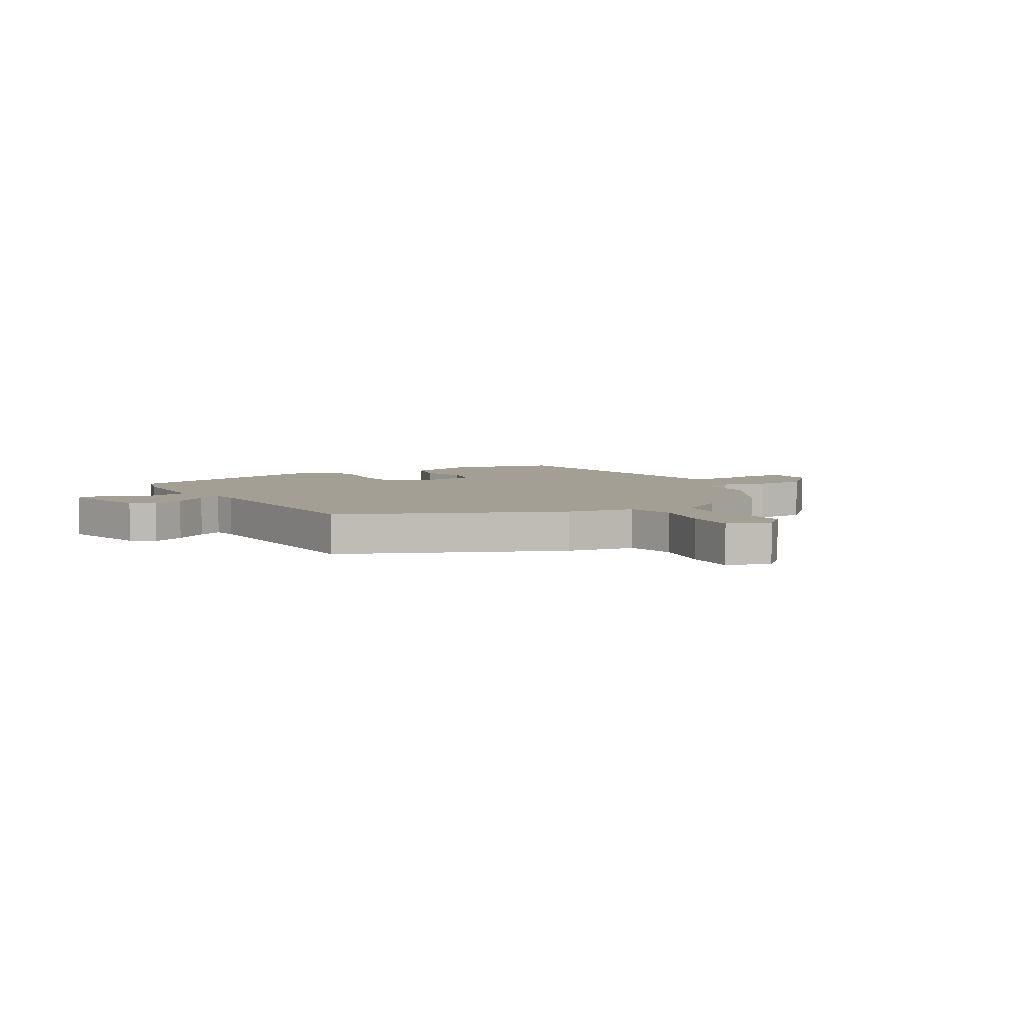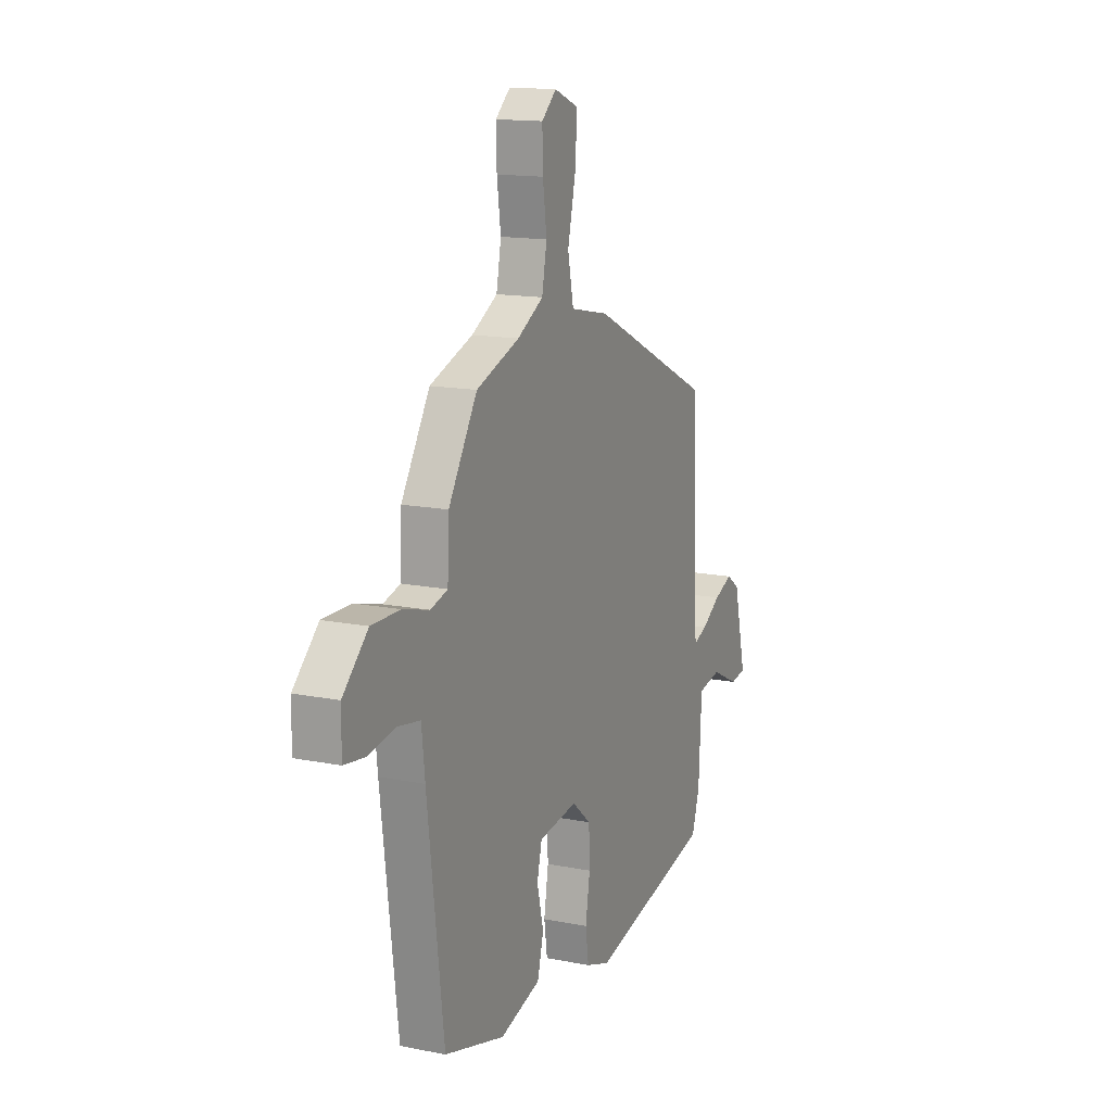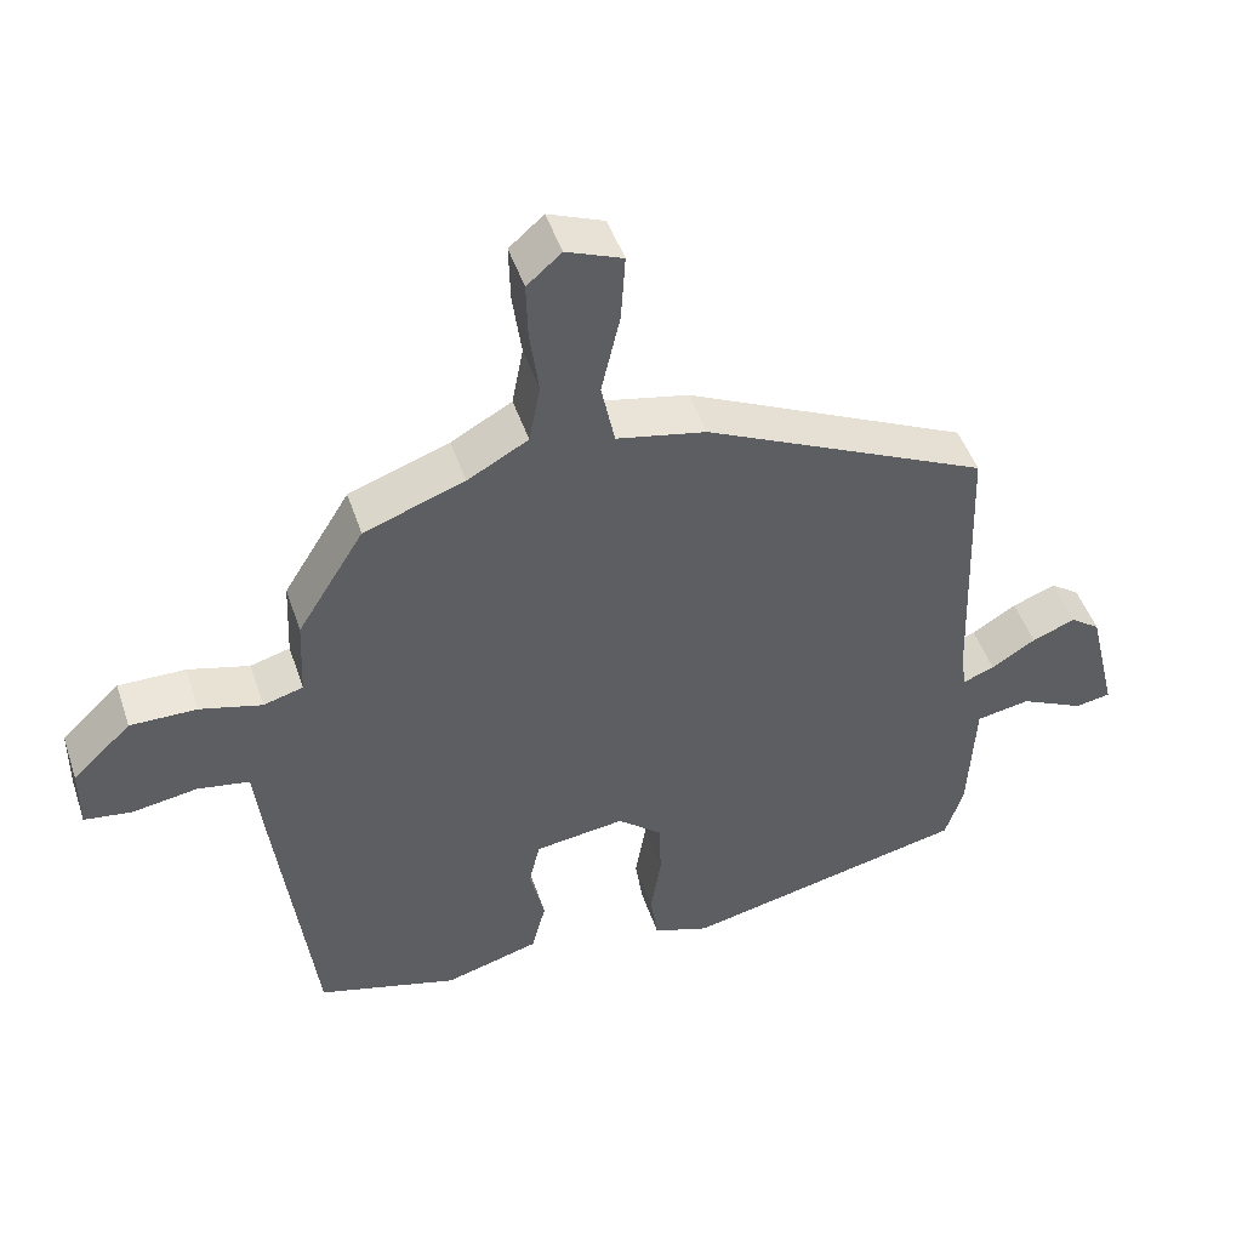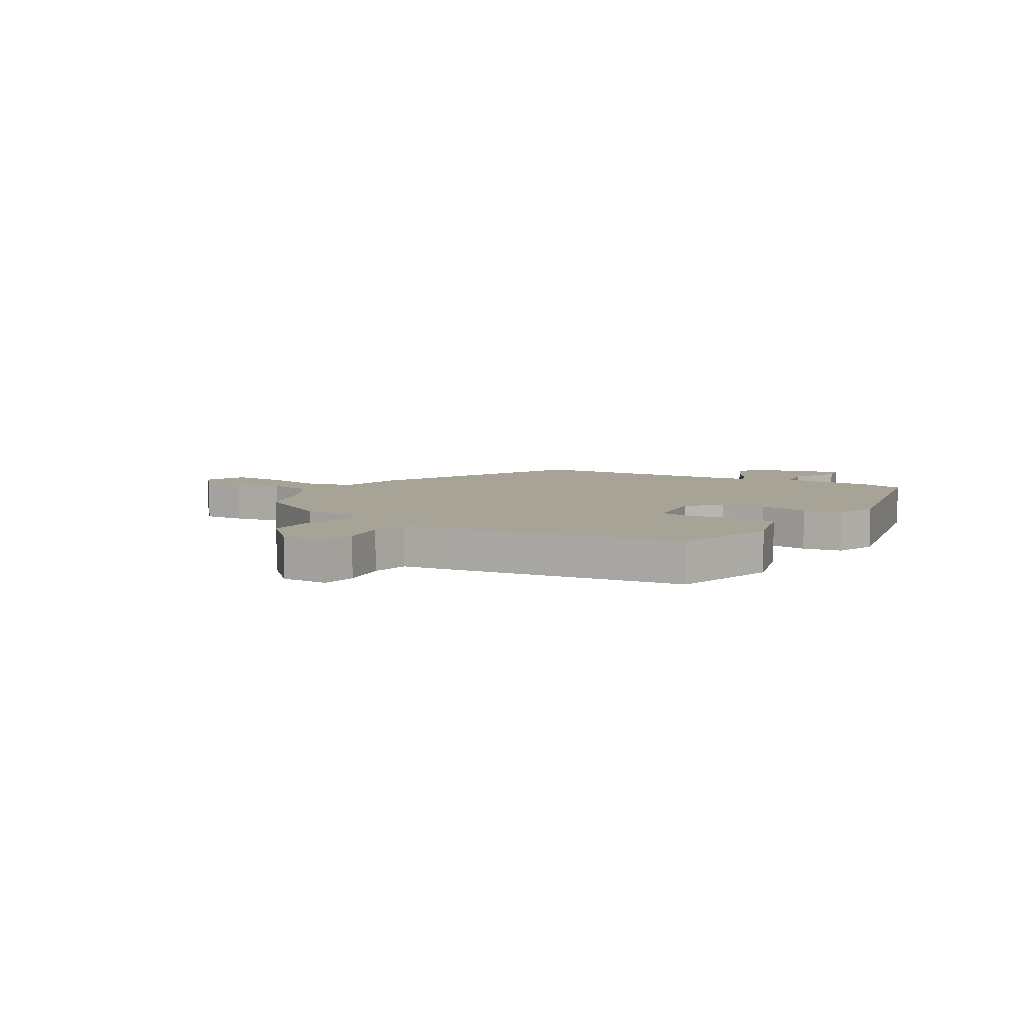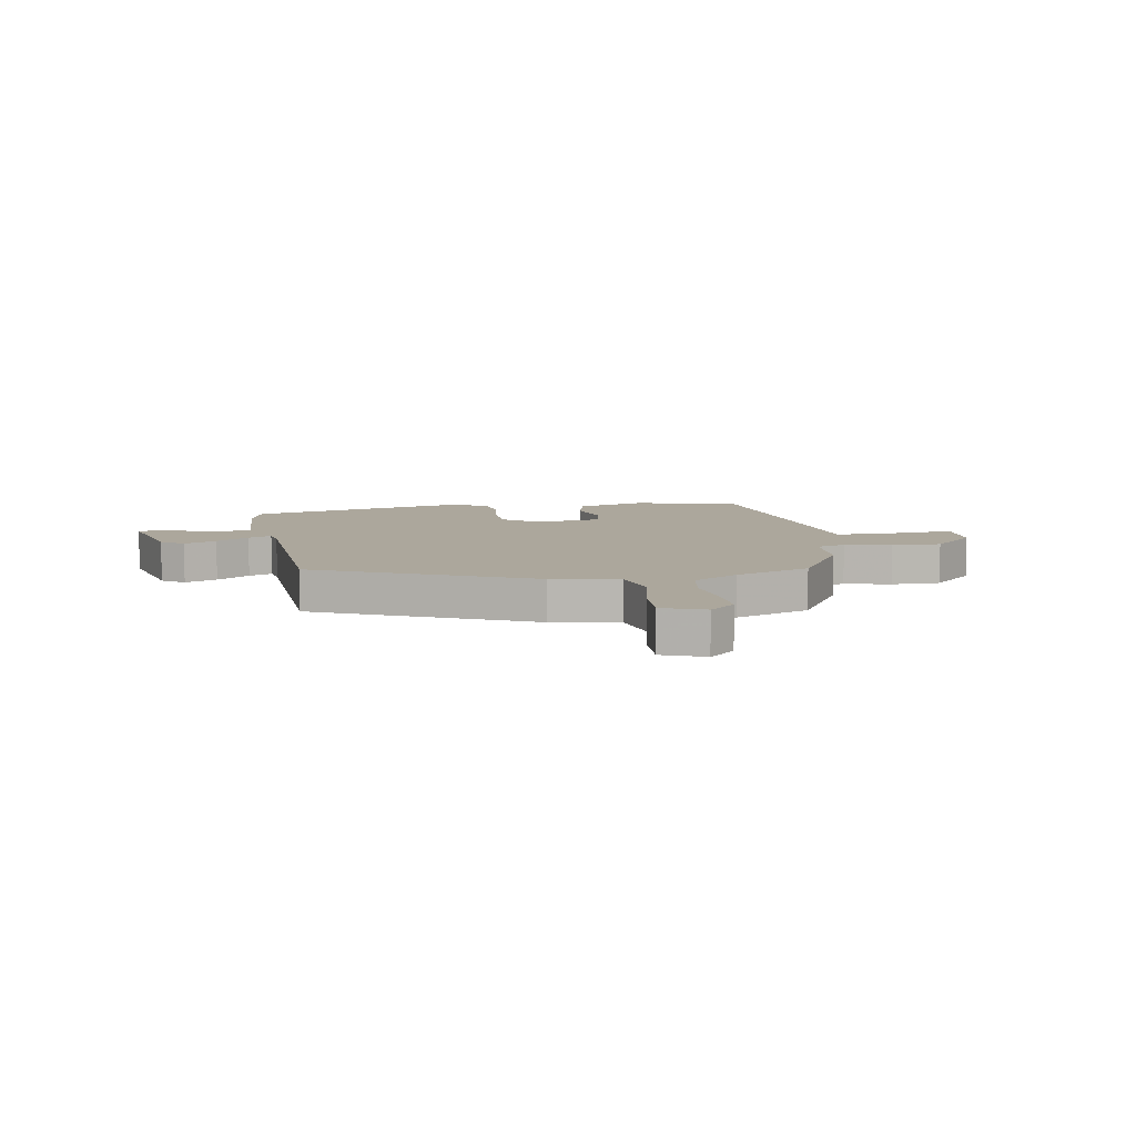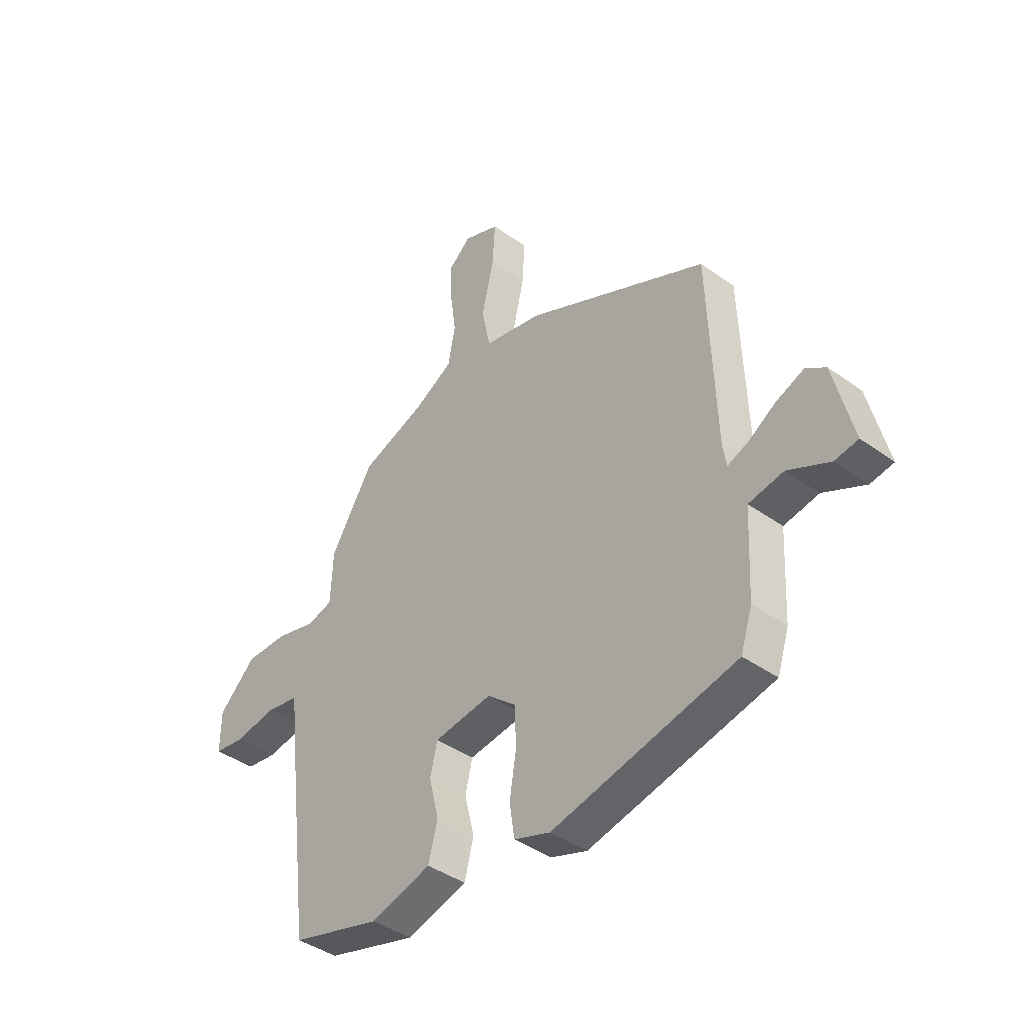
<metadata>
{"format":"obj","ext":"obj","renderer":"f3d","projection":"perspective","resolution":1024,"background":"white","views":[{"elev":5.6,"azim":-32.3,"up":"+Y"},{"elev":14.5,"azim":113.6,"up":"+Z"},{"elev":47.7,"azim":161.7,"up":"+Z"},{"elev":6.7,"azim":120.6,"up":"+Y"},{"elev":8.3,"azim":-10.8,"up":"+Y"},{"elev":-41.2,"azim":-131.1,"up":"+Z"}]}
</metadata>
<code>
v -0.459 0.07 0.327
v -0.079 0.07 0.508
v 0.041 0.07 0.533
v 0.059 0.07 0.62
v 0.034 0.07 0.728
v 0.028 0.07 0.818
v 0.103 0.07 0.848
v 0.149 0.07 0.808
v 0.147 0.07 0.732
v 0.135 0.07 0.644
v 0.15 0.07 0.565
v 0.231 0.07 0.52
v 0.365 0.07 0.472
v 0.454 0.07 0.328
v 0.459 0.07 0.221
v 0.512 0.07 0.206
v 0.594 0.07 0.228
v 0.683 0.07 0.229
v 0.761 0.07 0.155
v 0.762 0.07 0.071
v 0.699 0.07 0.062
v 0.612 0.07 0.076
v 0.543 0.07 0.064
v 0.533 0.07 -0.027
v 0.482 0.07 -0.437
v 0.295 0.07 -0.49
v 0.169 0.07 -0.454
v 0.15 0.07 -0.381
v 0.17 0.07 -0.298
v 0.155 0.07 -0.235
v 0.035 0.07 -0.219
v -0.024 0.07 -0.269
v -0.027 0.07 -0.349
v -0.013 0.07 -0.435
v -0.023 0.07 -0.504
v -0.098 0.07 -0.53
v -0.479 0.07 -0.445
v -0.503 0.07 -0.371
v -0.512 0.07 -0.199
v -0.584 0.07 -0.186
v -0.67 0.07 -0.228
v -0.718 0.07 -0.22
v -0.679 0.07 -0.059
v -0.639 0.07 -0.03
v -0.581 0.07 -0.053
v -0.522 0.07 -0.09
v -0.48 0.07 -0.106
v -0.473 0.07 -0.062
v -0.459 0 0.327
v -0.079 0 0.508
v 0.041 0 0.533
v 0.059 0 0.62
v 0.034 0 0.728
v 0.028 0 0.818
v 0.103 0 0.848
v 0.149 0 0.808
v 0.147 0 0.732
v 0.135 0 0.644
v 0.15 0 0.565
v 0.231 0 0.52
v 0.365 0 0.472
v 0.454 0 0.328
v 0.459 0 0.221
v 0.512 0 0.206
v 0.594 0 0.228
v 0.683 0 0.229
v 0.761 0 0.155
v 0.762 0 0.071
v 0.699 0 0.062
v 0.612 0 0.076
v 0.543 0 0.064
v 0.533 0 -0.027
v 0.482 0 -0.437
v 0.295 0 -0.49
v 0.169 0 -0.454
v 0.15 0 -0.381
v 0.17 0 -0.298
v 0.155 0 -0.235
v 0.035 0 -0.219
v -0.024 0 -0.269
v -0.027 0 -0.349
v -0.013 0 -0.435
v -0.023 0 -0.504
v -0.098 0 -0.53
v -0.479 0 -0.445
v -0.503 0 -0.371
v -0.512 0 -0.199
v -0.584 0 -0.186
v -0.67 0 -0.228
v -0.718 0 -0.22
v -0.679 0 -0.059
v -0.639 0 -0.03
v -0.581 0 -0.053
v -0.522 0 -0.09
v -0.48 0 -0.106
v -0.473 0 -0.062
f 43 44 45 46
f 43 46 47
f 40 41 42 43
f 39 40 43 47
f 38 39 47
f 37 38 47 48
f 33 34 35 36
f 32 33 36 37
f 31 32 37 48
f 26 27 28 29
f 26 29 30
f 23 24 25 26
f 23 26 30
f 19 20 21 22
f 19 22 23
f 16 17 18 19
f 16 19 23
f 15 16 23 30
f 12 13 14 15
f 11 12 15 30
f 7 8 9 10
f 5 6 7 10
f 4 5 10 11
f 3 4 11 30
f 3 30 31 48
f 1 2 3 48
f 94 93 92 91
f 95 94 91
f 91 90 89 88
f 95 91 88 87
f 95 87 86
f 96 95 86 85
f 84 83 82 81
f 85 84 81 80
f 96 85 80 79
f 77 76 75 74
f 78 77 74
f 74 73 72 71
f 78 74 71
f 70 69 68 67
f 71 70 67
f 67 66 65 64
f 71 67 64
f 78 71 64 63
f 63 62 61 60
f 78 63 60 59
f 58 57 56 55
f 58 55 54 53
f 59 58 53 52
f 78 59 52 51
f 96 79 78 51
f 96 51 50 49
f 1 49 50 2
f 2 50 51 3
f 3 51 52 4
f 4 52 53 5
f 5 53 54 6
f 6 54 55 7
f 7 55 56 8
f 8 56 57 9
f 9 57 58 10
f 10 58 59 11
f 11 59 60 12
f 12 60 61 13
f 13 61 62 14
f 14 62 63 15
f 15 63 64 16
f 16 64 65 17
f 17 65 66 18
f 18 66 67 19
f 19 67 68 20
f 20 68 69 21
f 21 69 70 22
f 22 70 71 23
f 23 71 72 24
f 24 72 73 25
f 25 73 74 26
f 26 74 75 27
f 27 75 76 28
f 28 76 77 29
f 29 77 78 30
f 30 78 79 31
f 31 79 80 32
f 32 80 81 33
f 33 81 82 34
f 34 82 83 35
f 35 83 84 36
f 36 84 85 37
f 37 85 86 38
f 38 86 87 39
f 39 87 88 40
f 40 88 89 41
f 41 89 90 42
f 42 90 91 43
f 43 91 92 44
f 44 92 93 45
f 45 93 94 46
f 46 94 95 47
f 47 95 96 48
f 48 96 49 1

</code>
